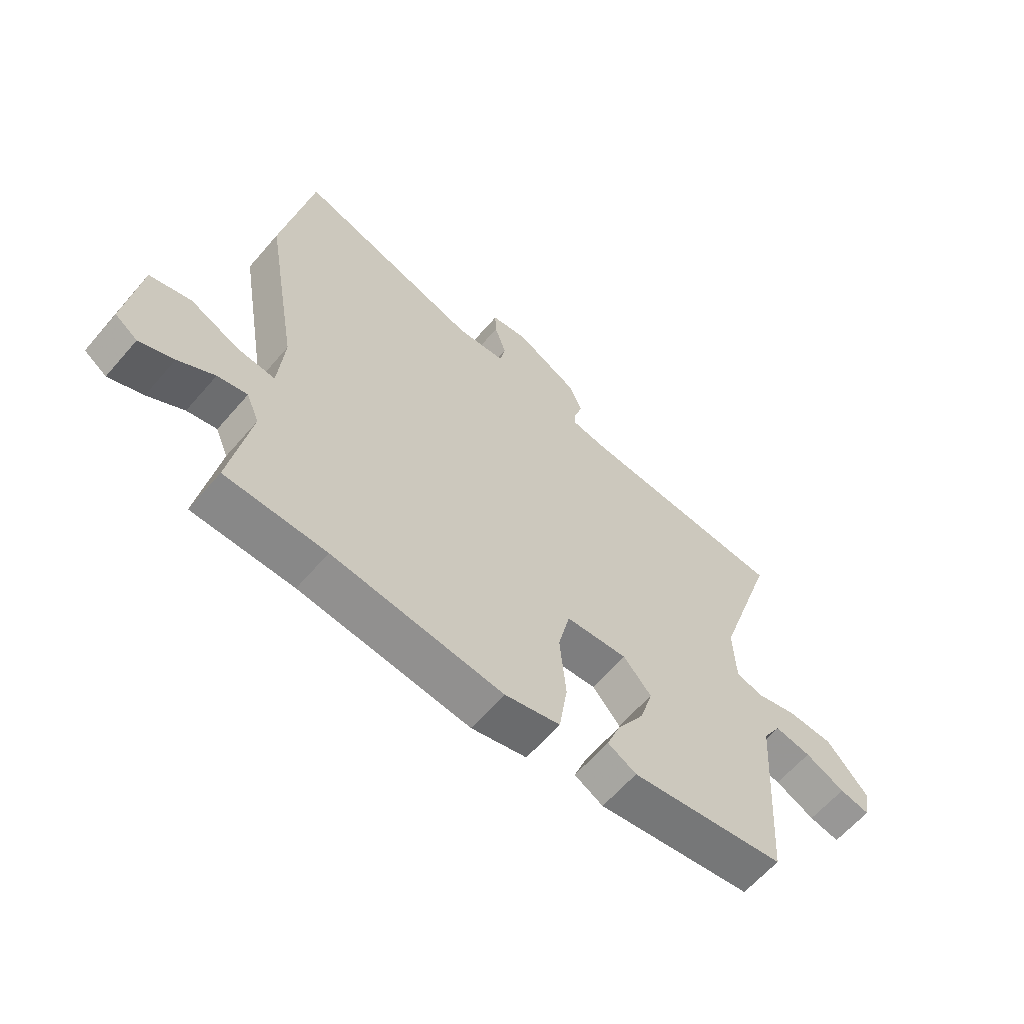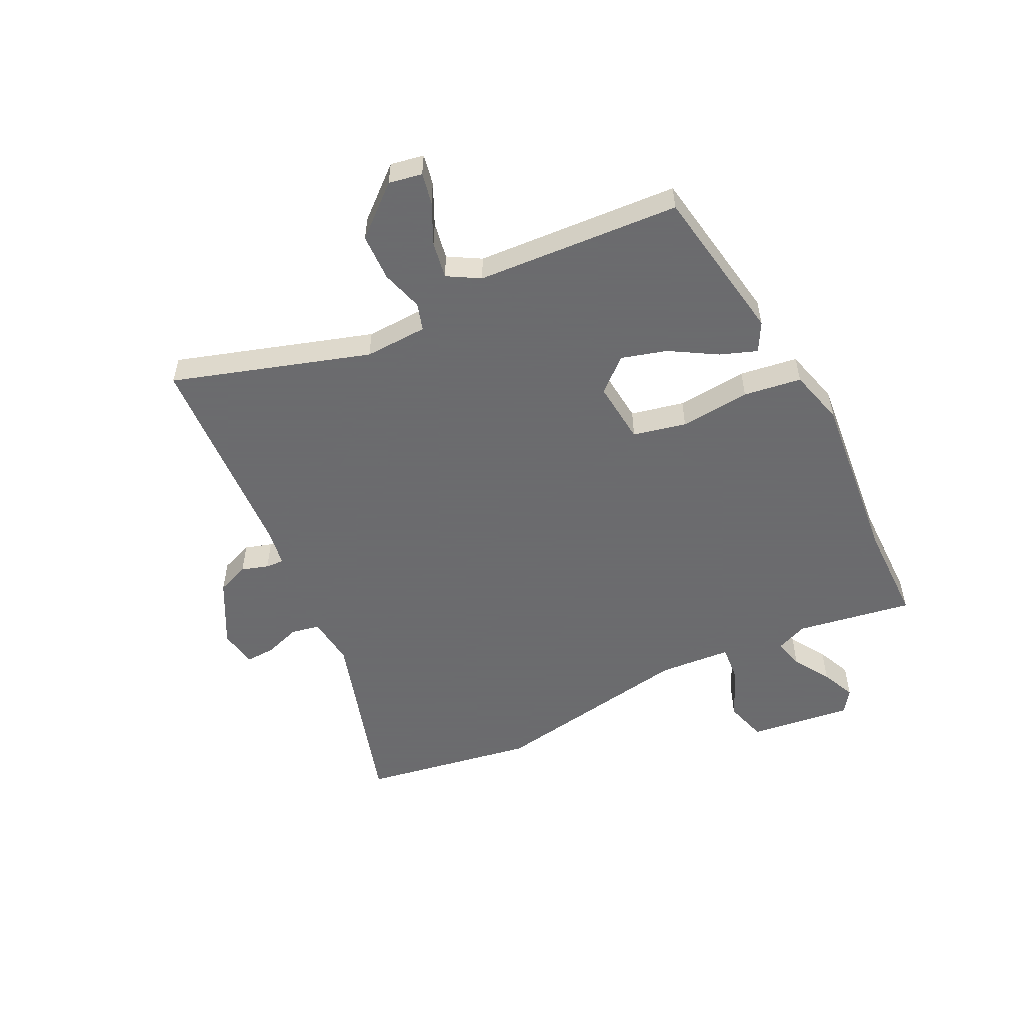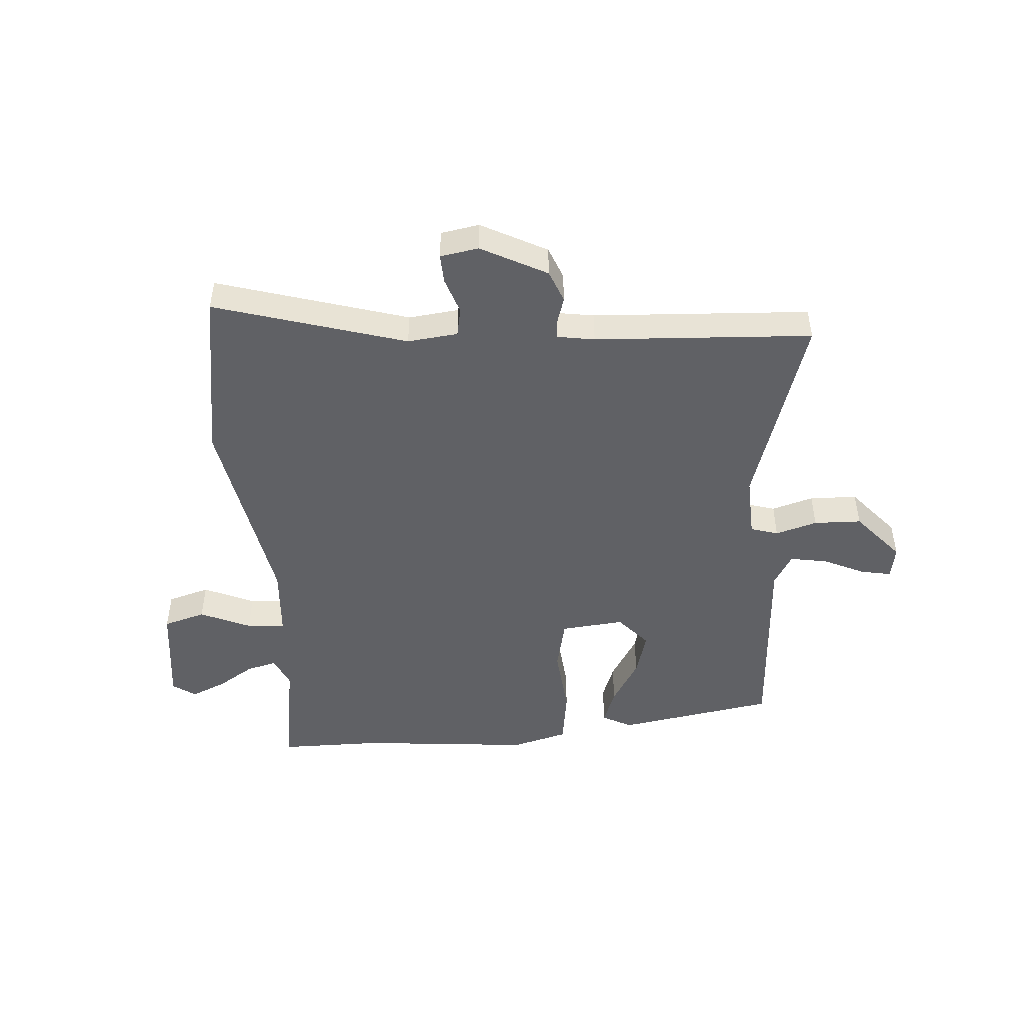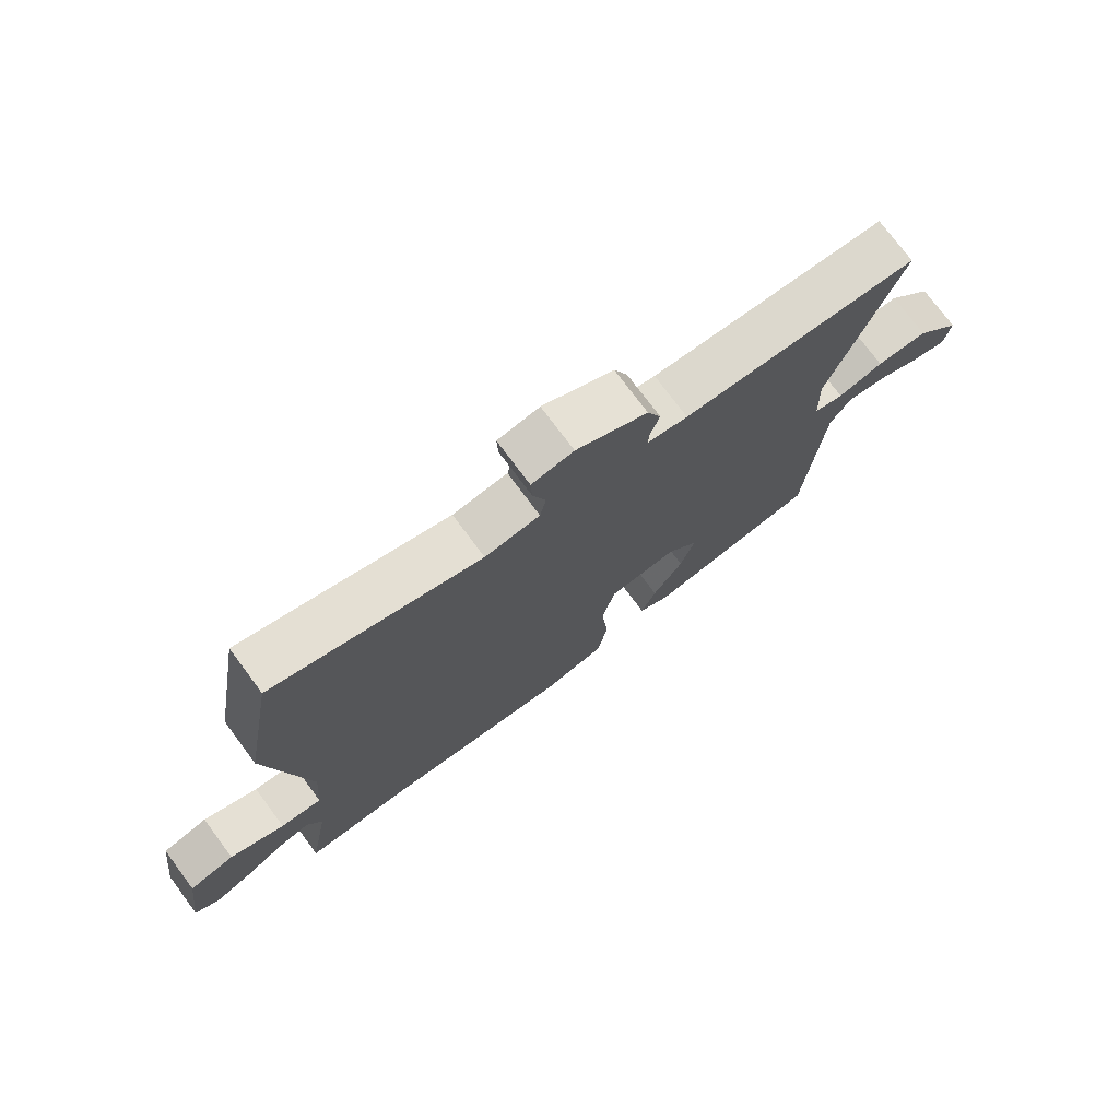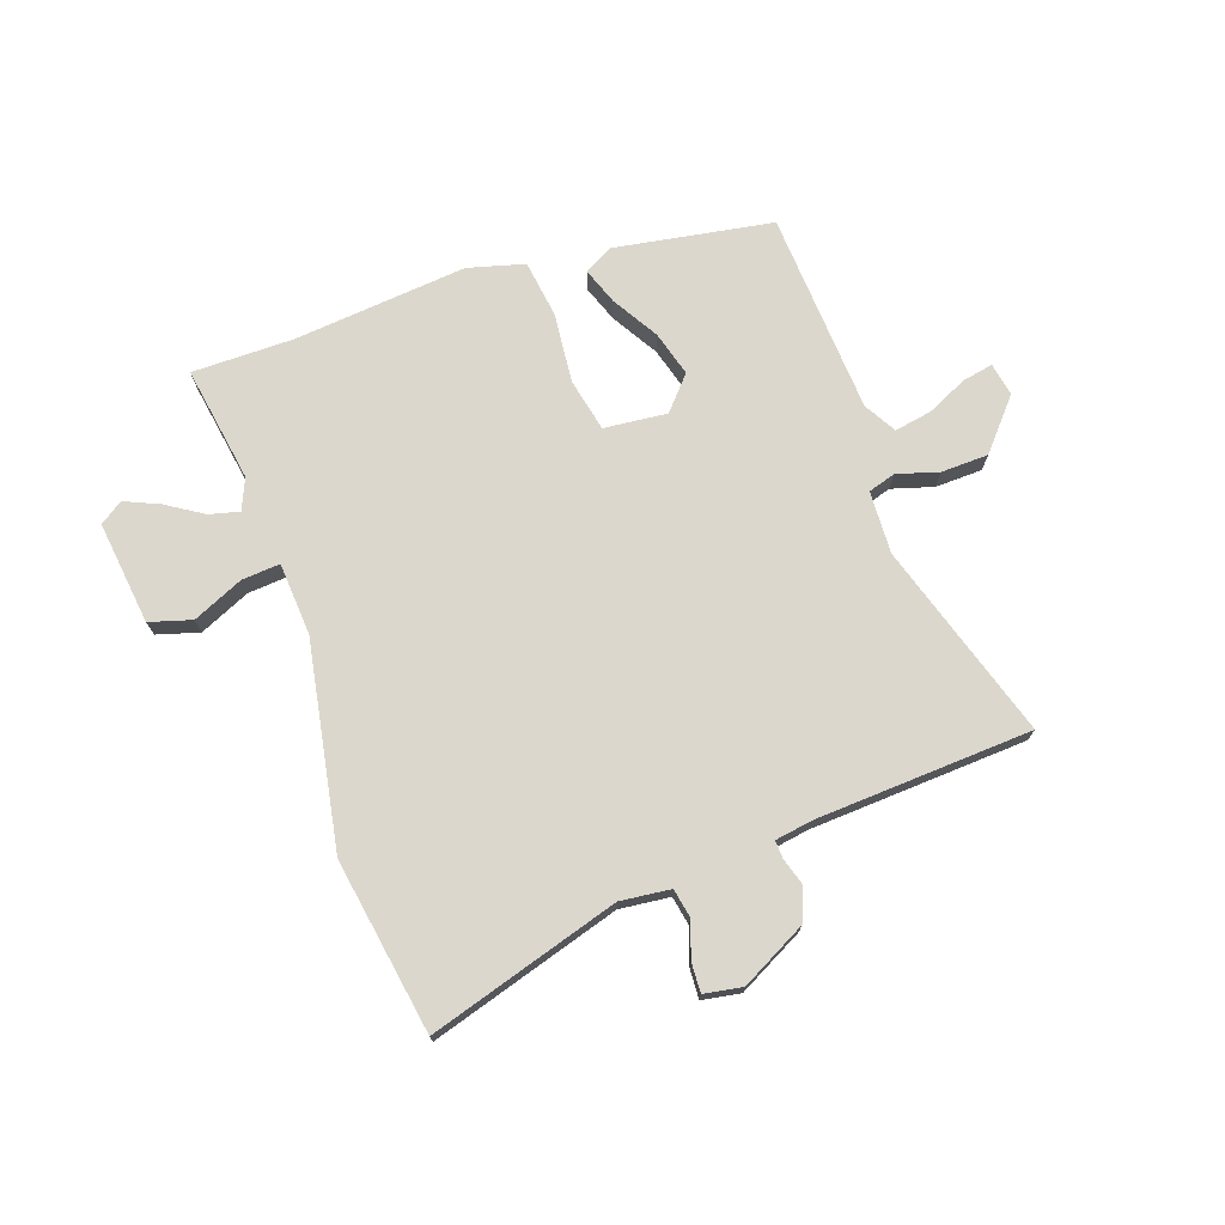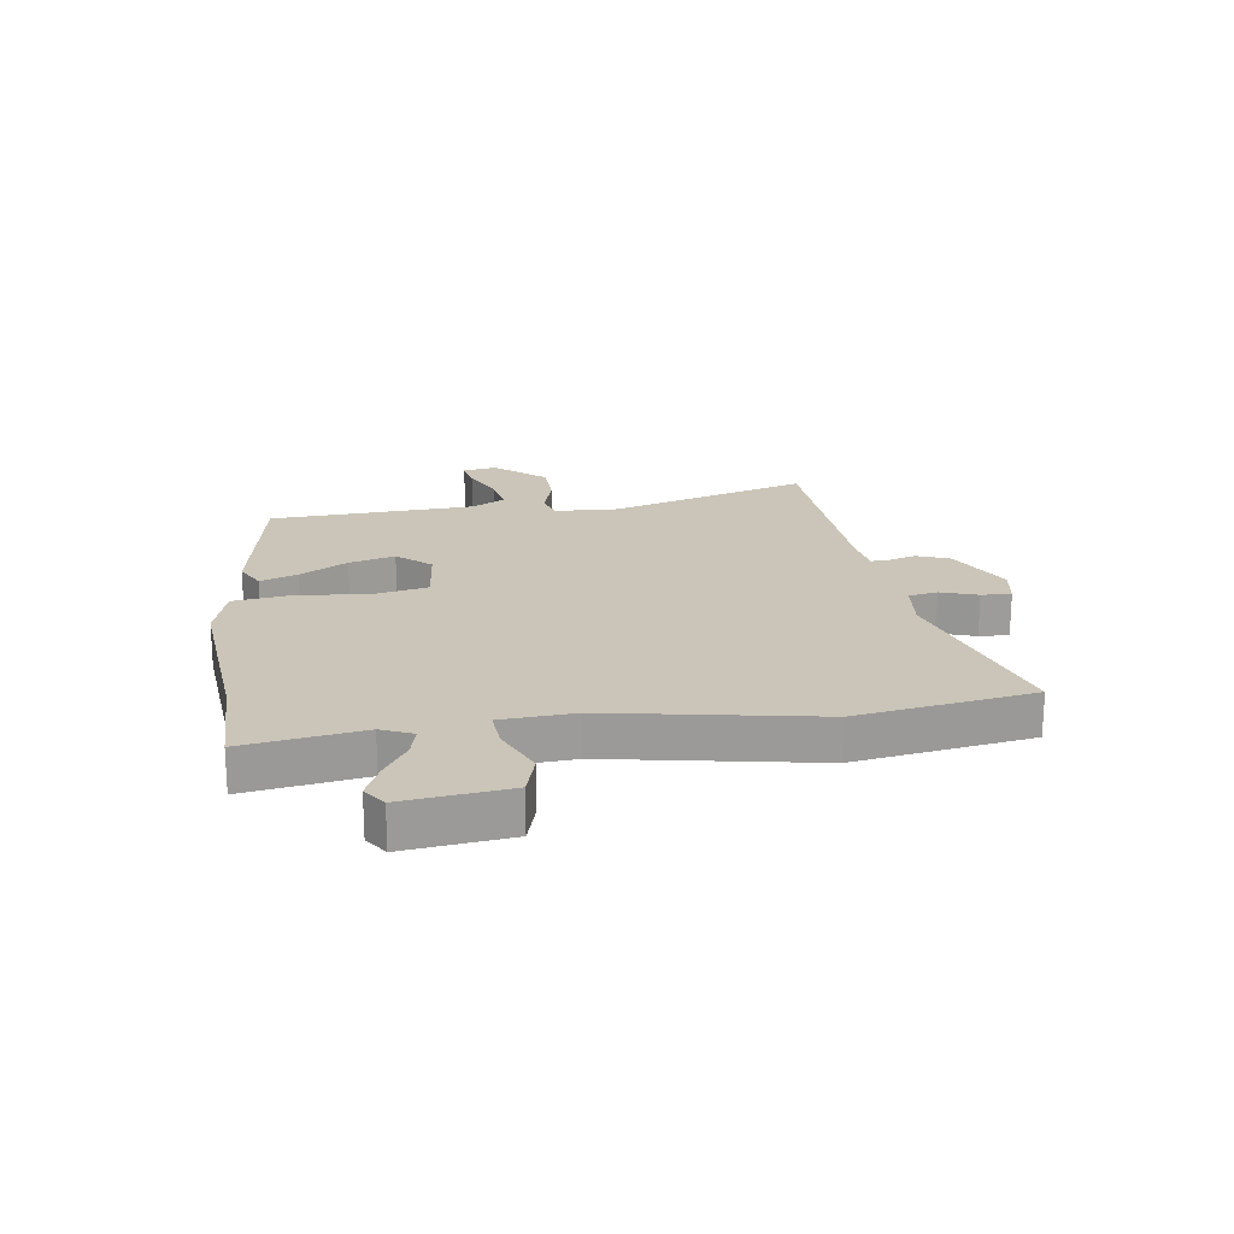
<metadata>
{"format":"obj","ext":"obj","renderer":"f3d","projection":"perspective","resolution":1024,"background":"white","views":[{"elev":-62.5,"azim":-40.7,"up":"+Z"},{"elev":-53.5,"azim":116.6,"up":"+Y"},{"elev":-47.7,"azim":4.8,"up":"+Y"},{"elev":75.3,"azim":-36.7,"up":"+Z"},{"elev":73.0,"azim":-18.7,"up":"+Y"},{"elev":20.3,"azim":-97.4,"up":"+Y"}]}
</metadata>
<code>
v -0.526 0.07 0.349
v -0.473 0.07 0.653
v -0.141 0.07 0.55
v -0.053 0.07 0.559
v -0.043 0.07 0.609
v -0.064 0.07 0.673
v -0.066 0.07 0.724
v 0.001 0.07 0.735
v 0.115 0.07 0.674
v 0.137 0.07 0.617
v 0.122 0.07 0.57
v 0.12 0.07 0.538
v 0.185 0.07 0.527
v 0.564 0.07 0.503
v 0.454 0.07 0.16
v 0.458 0.07 0.05
v 0.506 0.07 0.035
v 0.579 0.07 0.056
v 0.662 0.07 0.053
v 0.736 0.07 -0.034
v 0.725 0.07 -0.092
v 0.671 0.07 -0.081
v 0.6 0.07 -0.047
v 0.535 0.07 -0.035
v 0.502 0.07 -0.091
v 0.478 0.07 -0.447
v 0.201 0.07 -0.491
v 0.15 0.07 -0.463
v 0.174 0.07 -0.399
v 0.223 0.07 -0.318
v 0.246 0.07 -0.239
v 0.196 0.07 -0.181
v 0.085 0.07 -0.191
v 0.064 0.07 -0.284
v 0.075 0.07 -0.407
v 0.06 0.07 -0.508
v -0.039 0.07 -0.534
v -0.343 0.07 -0.502
v -0.522 0.07 -0.5
v -0.487 0.07 -0.296
v -0.51 0.07 -0.241
v -0.563 0.07 -0.254
v -0.627 0.07 -0.294
v -0.688 0.07 -0.32
v -0.728 0.07 -0.292
v -0.704 0.07 -0.111
v -0.63 0.07 -0.09
v -0.542 0.07 -0.13
v -0.475 0.07 -0.136
v -0.465 0.07 -0.009
v -0.526 0 0.349
v -0.473 0 0.653
v -0.141 0 0.55
v -0.053 0 0.559
v -0.043 0 0.609
v -0.064 0 0.673
v -0.066 0 0.724
v 0.001 0 0.735
v 0.115 0 0.674
v 0.137 0 0.617
v 0.122 0 0.57
v 0.12 0 0.538
v 0.185 0 0.527
v 0.564 0 0.503
v 0.454 0 0.16
v 0.458 0 0.05
v 0.506 0 0.035
v 0.579 0 0.056
v 0.662 0 0.053
v 0.736 0 -0.034
v 0.725 0 -0.092
v 0.671 0 -0.081
v 0.6 0 -0.047
v 0.535 0 -0.035
v 0.502 0 -0.091
v 0.478 0 -0.447
v 0.201 0 -0.491
v 0.15 0 -0.463
v 0.174 0 -0.399
v 0.223 0 -0.318
v 0.246 0 -0.239
v 0.196 0 -0.181
v 0.085 0 -0.191
v 0.064 0 -0.284
v 0.075 0 -0.407
v 0.06 0 -0.508
v -0.039 0 -0.534
v -0.343 0 -0.502
v -0.522 0 -0.5
v -0.487 0 -0.296
v -0.51 0 -0.241
v -0.563 0 -0.254
v -0.627 0 -0.294
v -0.688 0 -0.32
v -0.728 0 -0.292
v -0.704 0 -0.111
v -0.63 0 -0.09
v -0.542 0 -0.13
v -0.475 0 -0.136
v -0.465 0 -0.009
f 45 46 47 48
f 45 48 49
f 42 43 44 45
f 41 42 45 49
f 40 41 49
f 38 39 40
f 38 40 49 50
f 34 35 36 37
f 33 34 37 38
f 27 28 29 30
f 25 26 27 30
f 24 25 30 31
f 20 21 22 23
f 20 23 24
f 17 18 19 20
f 17 20 24
f 16 17 24 31
f 13 14 15
f 12 13 15 16
f 8 9 10 11
f 8 11 12
f 5 6 7 8
f 4 5 8 12
f 3 4 12 16
f 33 38 50 1
f 3 16 31 32
f 3 32 33
f 1 2 3 33
f 98 97 96 95
f 99 98 95
f 95 94 93 92
f 99 95 92 91
f 99 91 90
f 90 89 88
f 100 99 90 88
f 87 86 85 84
f 88 87 84 83
f 80 79 78 77
f 80 77 76 75
f 81 80 75 74
f 73 72 71 70
f 74 73 70
f 70 69 68 67
f 74 70 67
f 81 74 67 66
f 65 64 63
f 66 65 63 62
f 61 60 59 58
f 62 61 58
f 58 57 56 55
f 62 58 55 54
f 66 62 54 53
f 51 100 88 83
f 82 81 66 53
f 83 82 53
f 83 53 52 51
f 1 51 52 2
f 2 52 53 3
f 3 53 54 4
f 4 54 55 5
f 5 55 56 6
f 6 56 57 7
f 7 57 58 8
f 8 58 59 9
f 9 59 60 10
f 10 60 61 11
f 11 61 62 12
f 12 62 63 13
f 13 63 64 14
f 14 64 65 15
f 15 65 66 16
f 16 66 67 17
f 17 67 68 18
f 18 68 69 19
f 19 69 70 20
f 20 70 71 21
f 21 71 72 22
f 22 72 73 23
f 23 73 74 24
f 24 74 75 25
f 25 75 76 26
f 26 76 77 27
f 27 77 78 28
f 28 78 79 29
f 29 79 80 30
f 30 80 81 31
f 31 81 82 32
f 32 82 83 33
f 33 83 84 34
f 34 84 85 35
f 35 85 86 36
f 36 86 87 37
f 37 87 88 38
f 38 88 89 39
f 39 89 90 40
f 40 90 91 41
f 41 91 92 42
f 42 92 93 43
f 43 93 94 44
f 44 94 95 45
f 45 95 96 46
f 46 96 97 47
f 47 97 98 48
f 48 98 99 49
f 49 99 100 50
f 50 100 51 1

</code>
